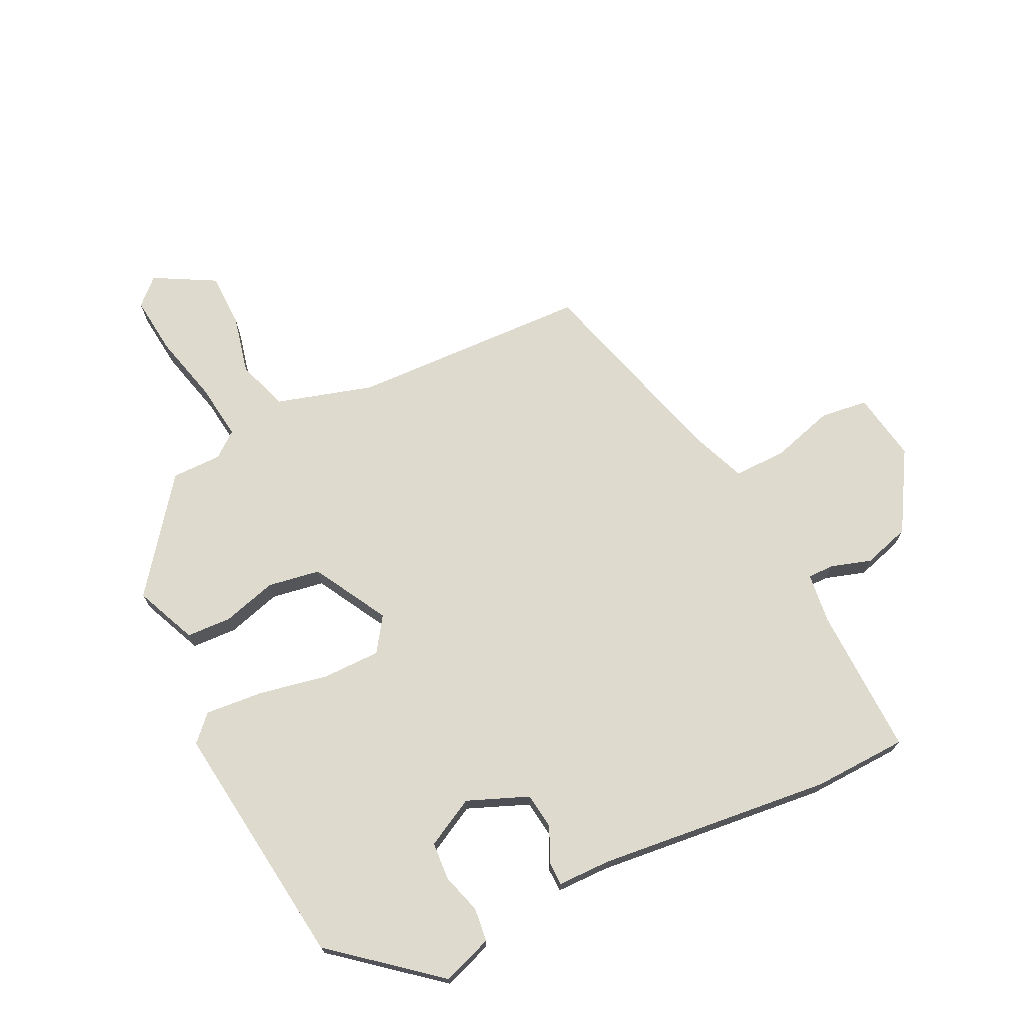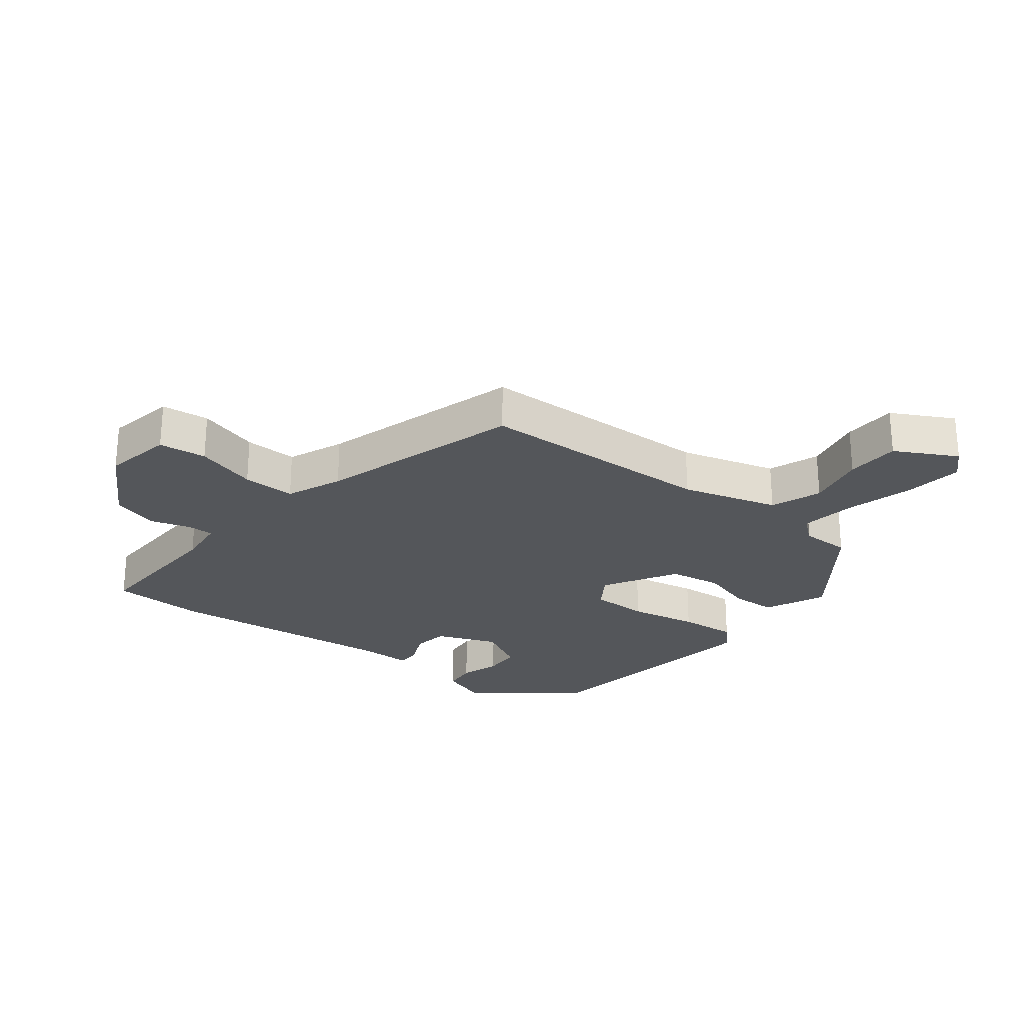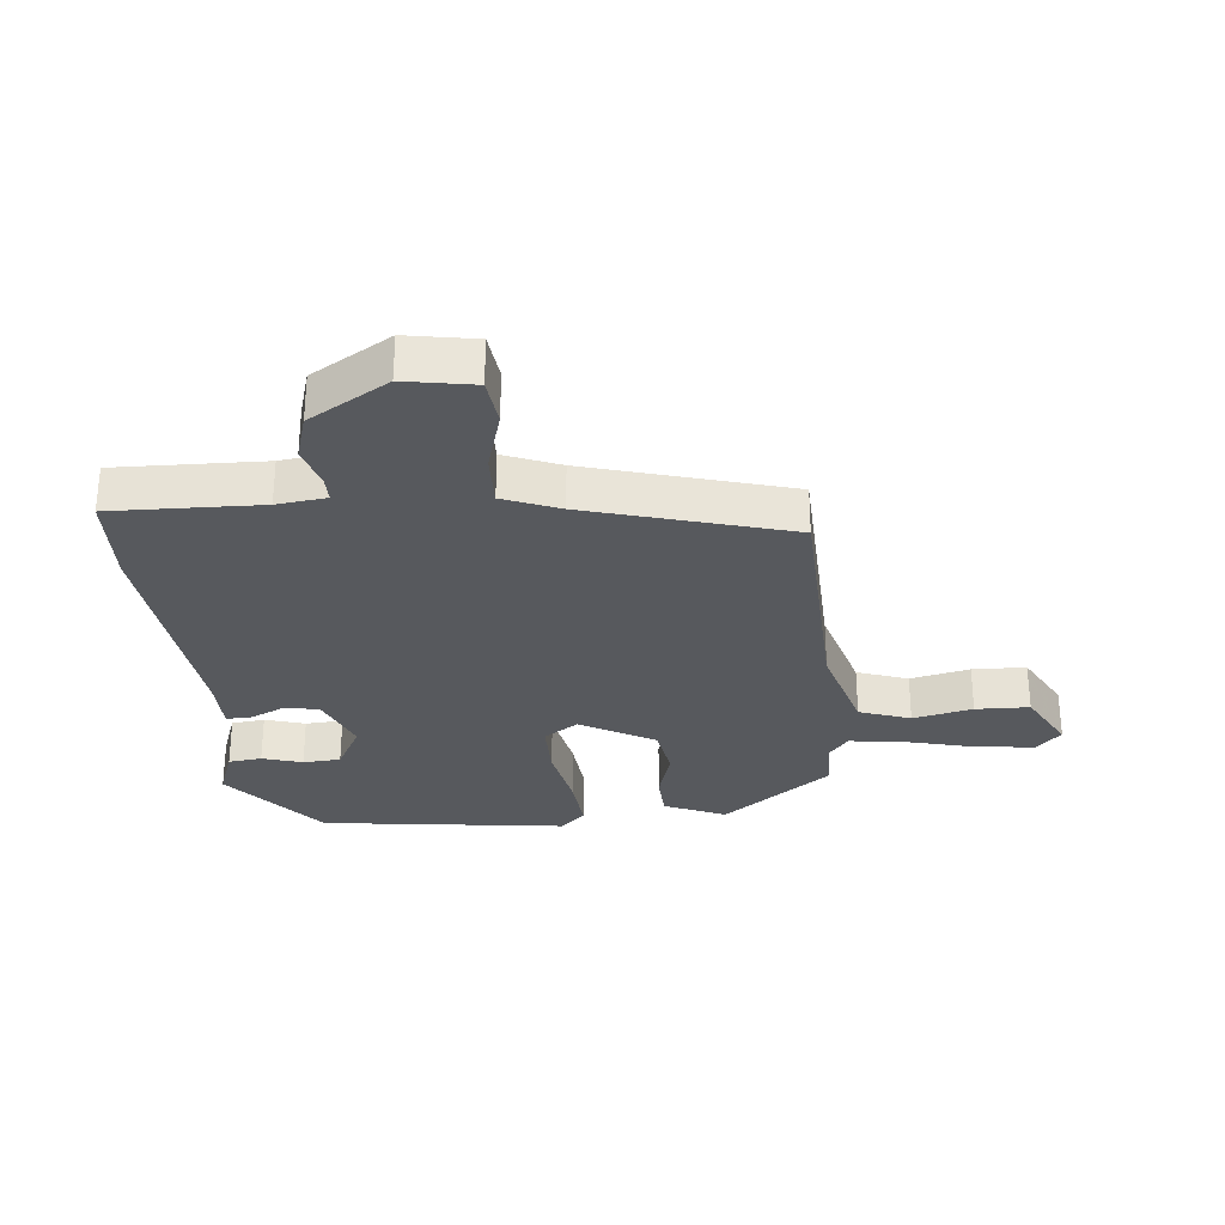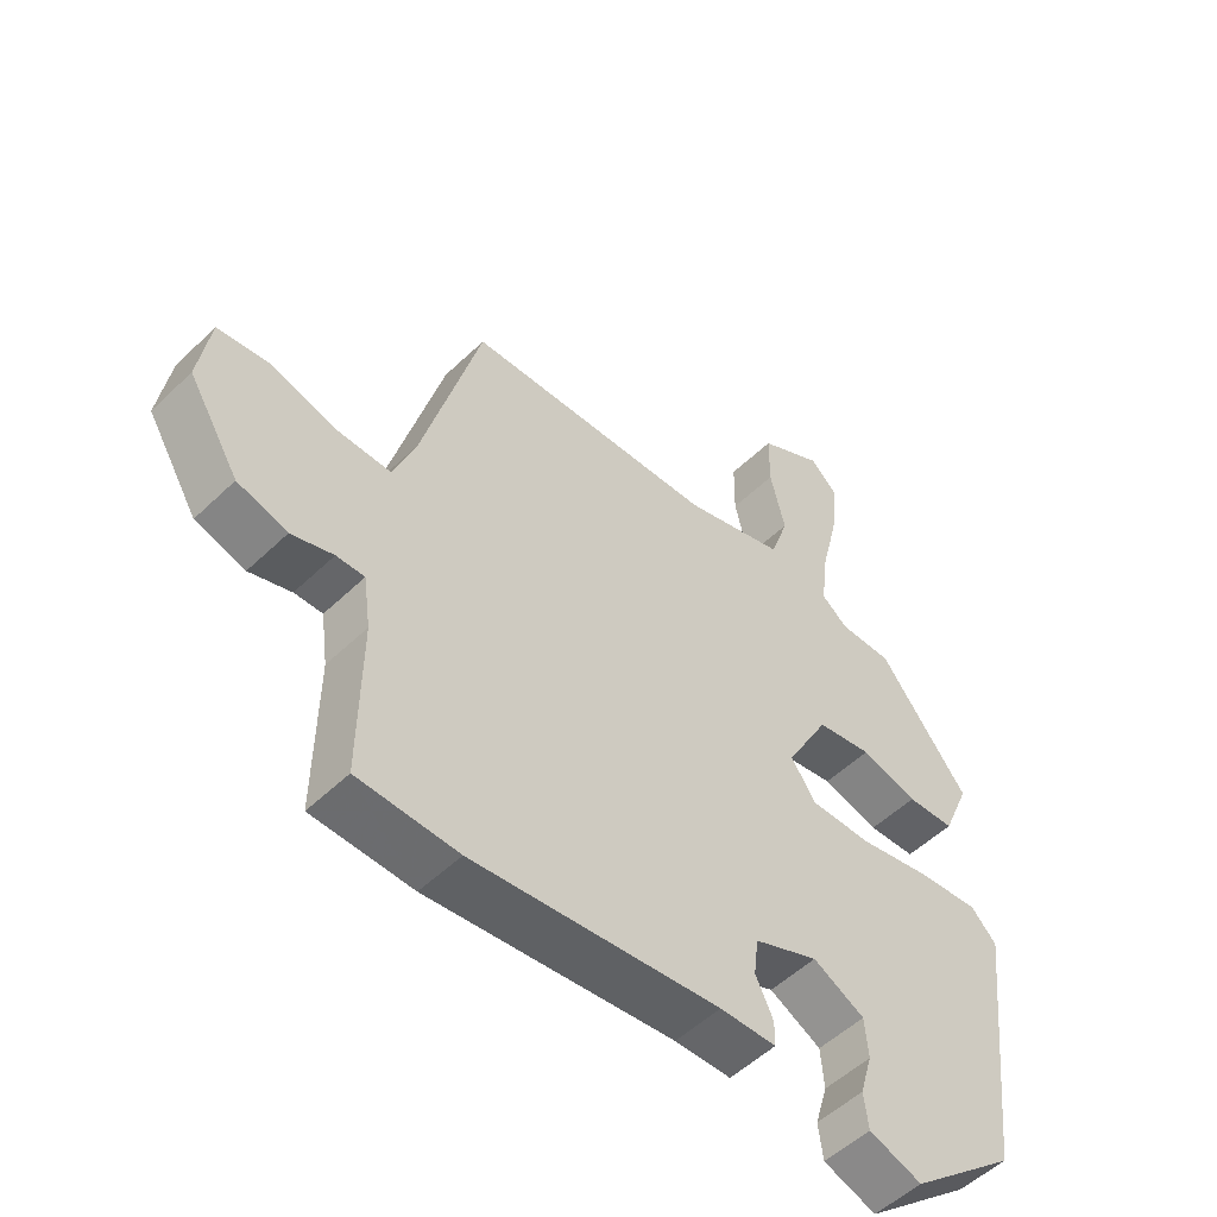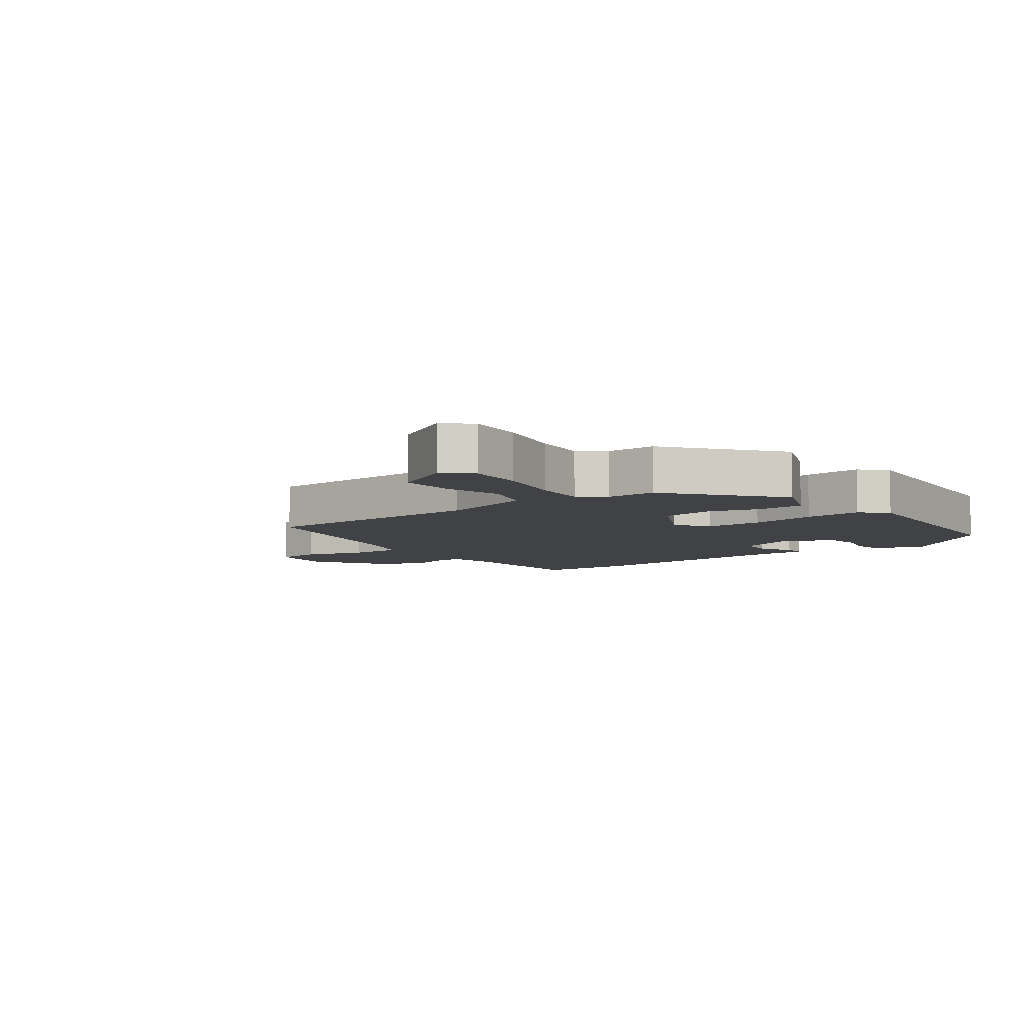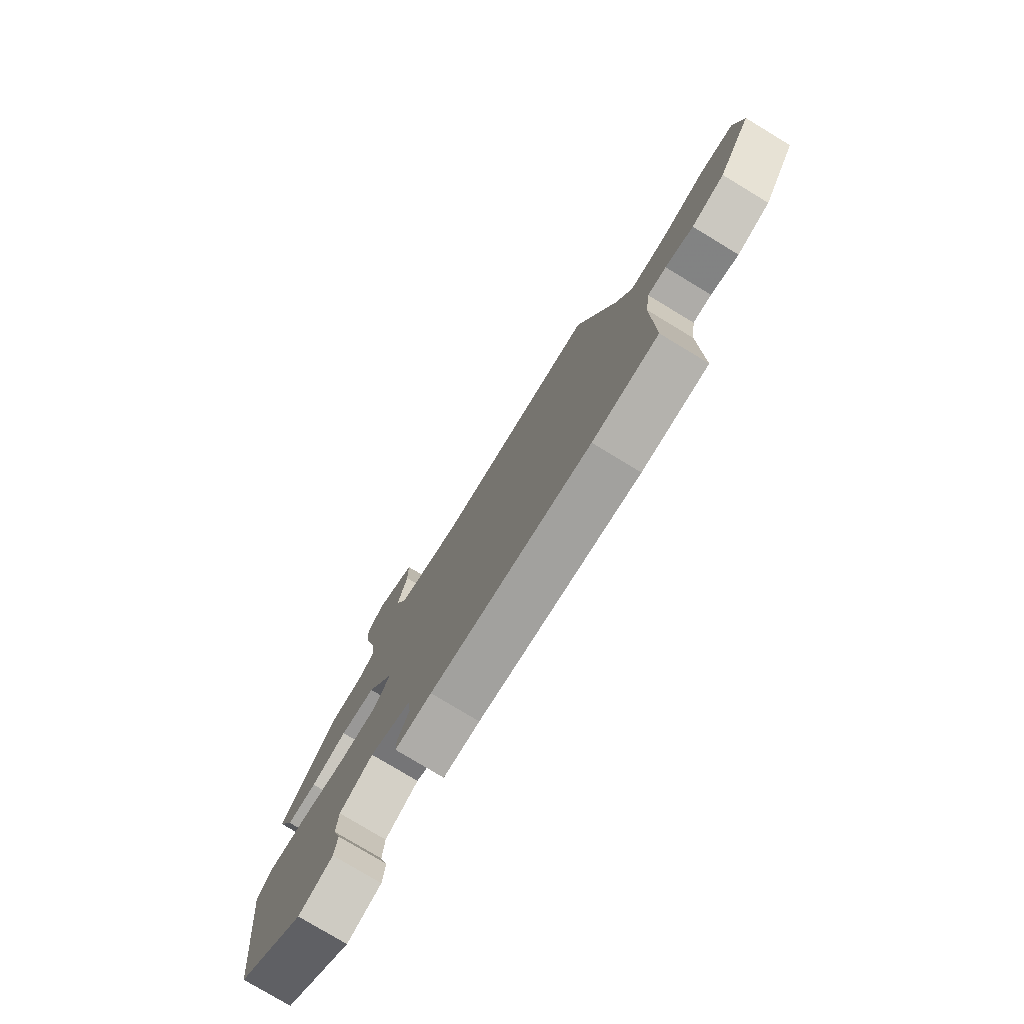
<metadata>
{"format":"obj","ext":"obj","renderer":"f3d","projection":"perspective","resolution":1024,"background":"white","views":[{"elev":71.2,"azim":153.5,"up":"+Y"},{"elev":-25.5,"azim":-39.1,"up":"+Y"},{"elev":-29.6,"azim":-85.2,"up":"+Y"},{"elev":-52.7,"azim":-44.2,"up":"+Z"},{"elev":-6.6,"azim":37.3,"up":"+Y"},{"elev":-78.2,"azim":-121.2,"up":"+Z"}]}
</metadata>
<code>
v -0.384 0.07 0.46
v 0.001 0.07 0.478
v 0.156 0.07 0.525
v 0.184 0.07 0.608
v 0.161 0.07 0.704
v 0.162 0.07 0.791
v 0.26 0.07 0.846
v 0.302 0.07 0.807
v 0.293 0.07 0.713
v 0.266 0.07 0.601
v 0.255 0.07 0.51
v 0.296 0.07 0.478
v 0.377 0.07 0.479
v 0.514 0.07 0.303
v 0.472 0.07 0.203
v 0.399 0.07 0.199
v 0.312 0.07 0.223
v 0.227 0.07 0.208
v 0.161 0.07 0.087
v 0.199 0.07 0.032
v 0.293 0.07 0.033
v 0.404 0.07 0.056
v 0.498 0.07 0.065
v 0.537 0.07 0.025
v 0.491 0.07 -0.375
v 0.327 0.07 -0.513
v 0.246 0.07 -0.485
v 0.239 0.07 -0.431
v 0.258 0.07 -0.366
v 0.253 0.07 -0.305
v 0.174 0.07 -0.264
v 0.076 0.07 -0.305
v 0.069 0.07 -0.363
v 0.096 0.07 -0.419
v 0.096 0.07 -0.457
v 0.01 0.07 -0.459
v -0.367 0.07 -0.503
v -0.52 0.07 -0.499
v -0.517 0.07 -0.258
v -0.528 0.07 -0.178
v -0.571 0.07 -0.179
v -0.635 0.07 -0.2
v -0.711 0.07 -0.178
v -0.789 0.07 -0.051
v -0.771 0.07 0.061
v -0.694 0.07 0.071
v -0.594 0.07 0.043
v -0.508 0.07 0.042
v -0.473 0.07 0.133
v -0.384 0 0.46
v 0.001 0 0.478
v 0.156 0 0.525
v 0.184 0 0.608
v 0.161 0 0.704
v 0.162 0 0.791
v 0.26 0 0.846
v 0.302 0 0.807
v 0.293 0 0.713
v 0.266 0 0.601
v 0.255 0 0.51
v 0.296 0 0.478
v 0.377 0 0.479
v 0.514 0 0.303
v 0.472 0 0.203
v 0.399 0 0.199
v 0.312 0 0.223
v 0.227 0 0.208
v 0.161 0 0.087
v 0.199 0 0.032
v 0.293 0 0.033
v 0.404 0 0.056
v 0.498 0 0.065
v 0.537 0 0.025
v 0.491 0 -0.375
v 0.327 0 -0.513
v 0.246 0 -0.485
v 0.239 0 -0.431
v 0.258 0 -0.366
v 0.253 0 -0.305
v 0.174 0 -0.264
v 0.076 0 -0.305
v 0.069 0 -0.363
v 0.096 0 -0.419
v 0.096 0 -0.457
v 0.01 0 -0.459
v -0.367 0 -0.503
v -0.52 0 -0.499
v -0.517 0 -0.258
v -0.528 0 -0.178
v -0.571 0 -0.179
v -0.635 0 -0.2
v -0.711 0 -0.178
v -0.789 0 -0.051
v -0.771 0 0.061
v -0.694 0 0.071
v -0.594 0 0.043
v -0.508 0 0.042
v -0.473 0 0.133
f 44 45 46 47
f 44 47 48
f 41 42 43 44
f 40 41 44 48
f 39 40 48 49
f 36 37 38 39
f 33 34 35 36
f 32 33 36 39
f 31 32 39 49
f 26 27 28 29
f 26 29 30
f 25 26 30
f 21 22 23 24
f 20 21 24 25
f 14 15 16 17
f 12 13 14 17
f 11 12 17 18
f 7 8 9 10
f 7 10 11
f 4 5 6 7
f 4 7 11 18
f 31 49 1 2
f 20 25 30 31
f 19 20 31
f 19 31 2
f 3 4 18 19
f 2 3 19
f 96 95 94 93
f 97 96 93
f 93 92 91 90
f 97 93 90 89
f 98 97 89 88
f 88 87 86 85
f 85 84 83 82
f 88 85 82 81
f 98 88 81 80
f 78 77 76 75
f 79 78 75
f 79 75 74
f 73 72 71 70
f 74 73 70 69
f 66 65 64 63
f 66 63 62 61
f 67 66 61 60
f 59 58 57 56
f 60 59 56
f 56 55 54 53
f 67 60 56 53
f 51 50 98 80
f 80 79 74 69
f 80 69 68
f 51 80 68
f 68 67 53 52
f 68 52 51
f 1 50 51 2
f 2 51 52 3
f 3 52 53 4
f 4 53 54 5
f 5 54 55 6
f 6 55 56 7
f 7 56 57 8
f 8 57 58 9
f 9 58 59 10
f 10 59 60 11
f 11 60 61 12
f 12 61 62 13
f 13 62 63 14
f 14 63 64 15
f 15 64 65 16
f 16 65 66 17
f 17 66 67 18
f 18 67 68 19
f 19 68 69 20
f 20 69 70 21
f 21 70 71 22
f 22 71 72 23
f 23 72 73 24
f 24 73 74 25
f 25 74 75 26
f 26 75 76 27
f 27 76 77 28
f 28 77 78 29
f 29 78 79 30
f 30 79 80 31
f 31 80 81 32
f 32 81 82 33
f 33 82 83 34
f 34 83 84 35
f 35 84 85 36
f 36 85 86 37
f 37 86 87 38
f 38 87 88 39
f 39 88 89 40
f 40 89 90 41
f 41 90 91 42
f 42 91 92 43
f 43 92 93 44
f 44 93 94 45
f 45 94 95 46
f 46 95 96 47
f 47 96 97 48
f 48 97 98 49
f 49 98 50 1

</code>
